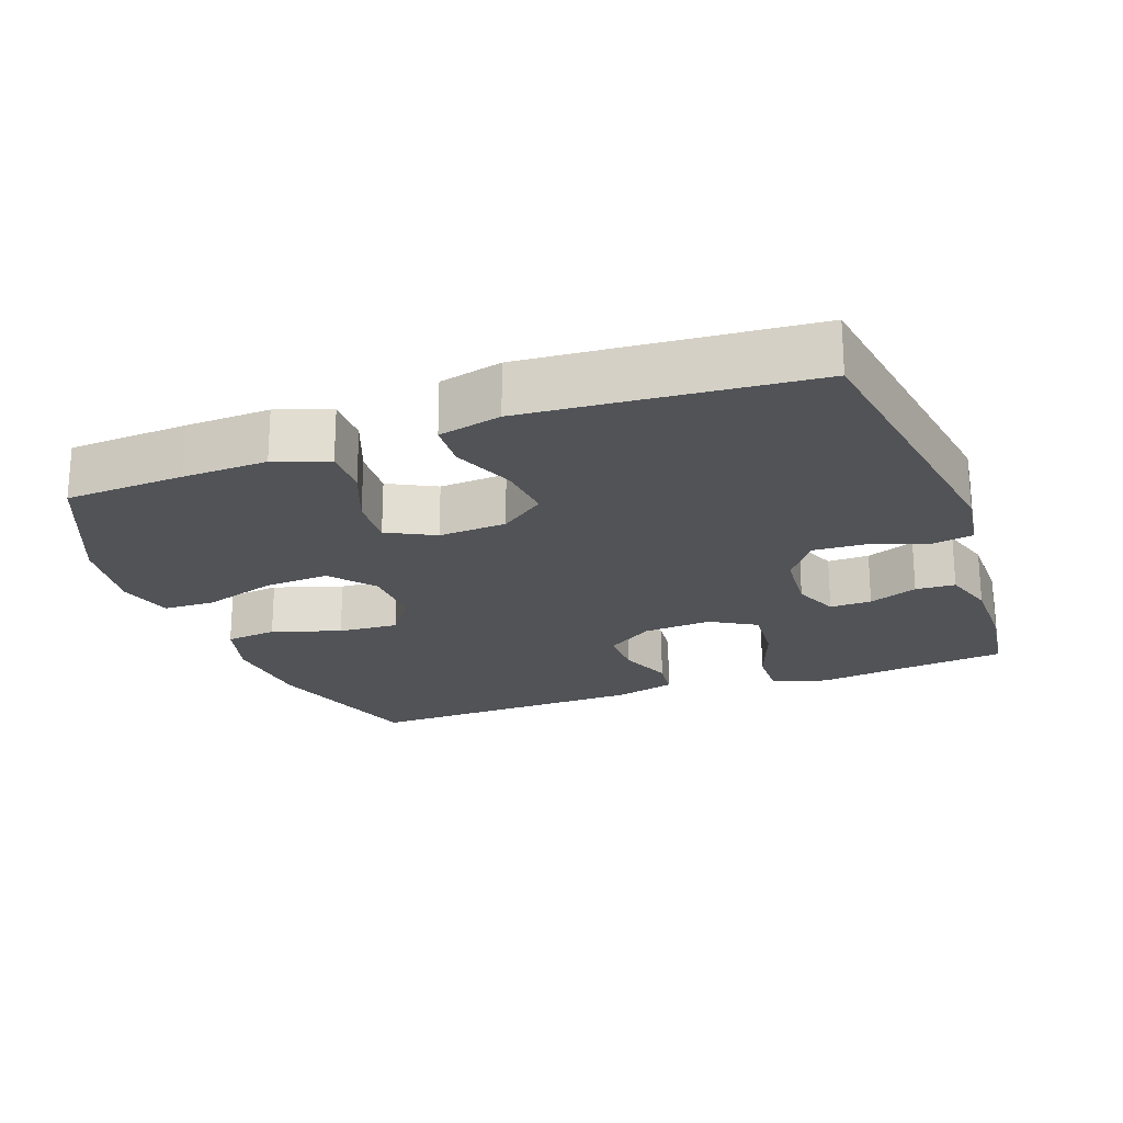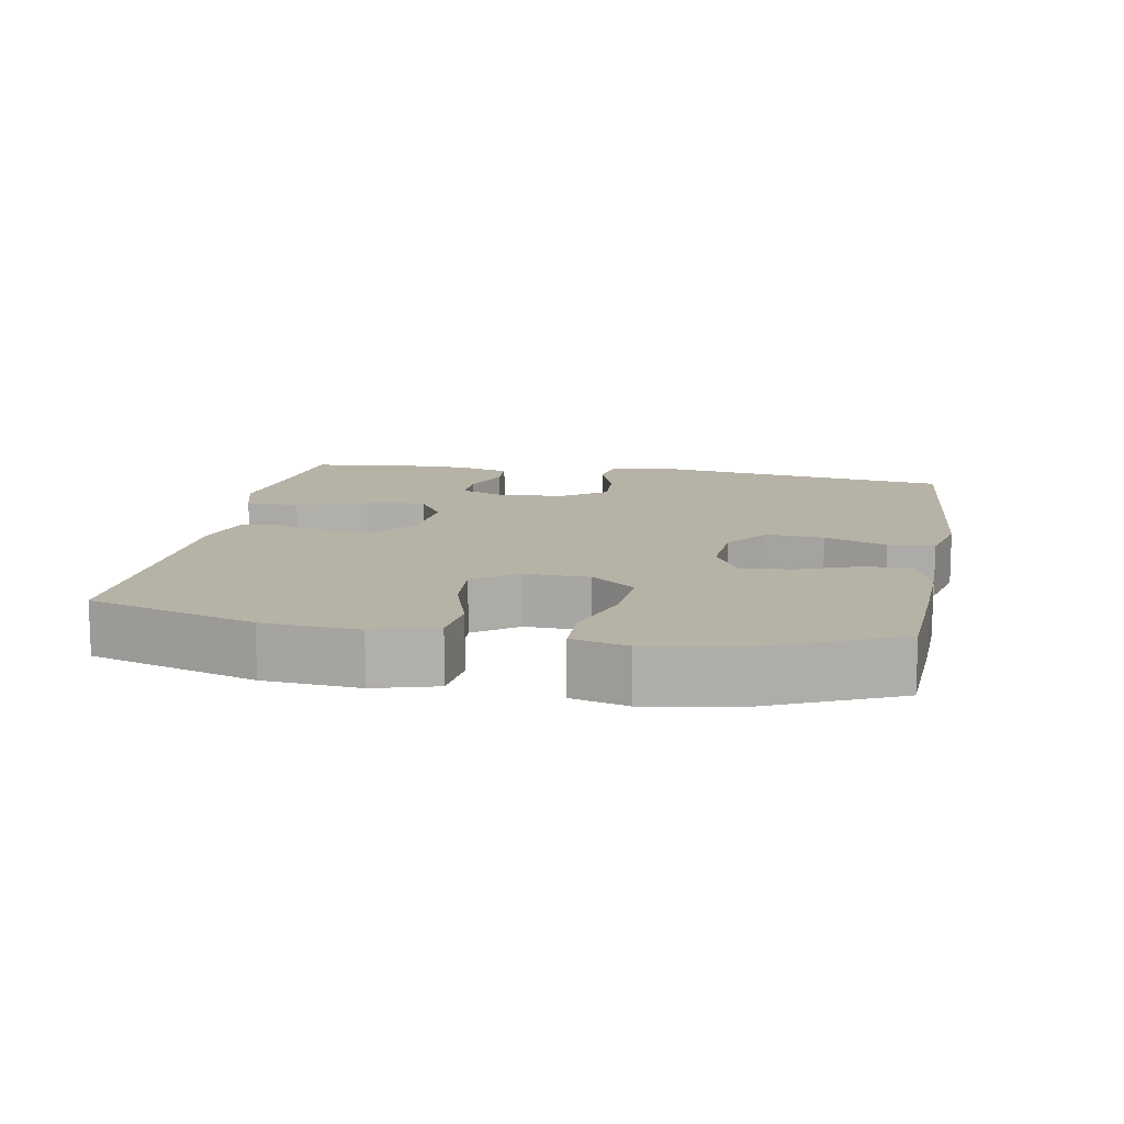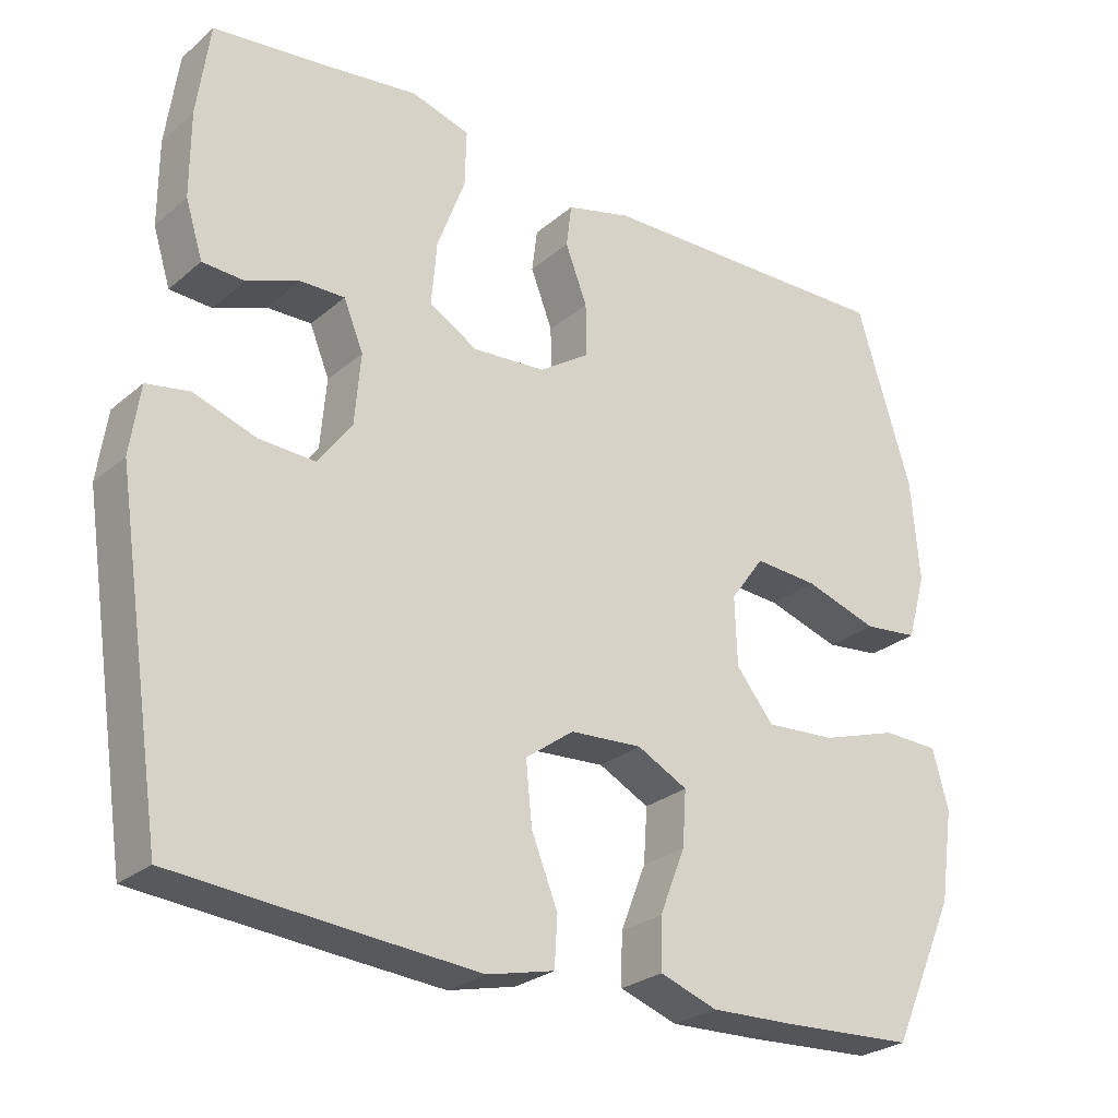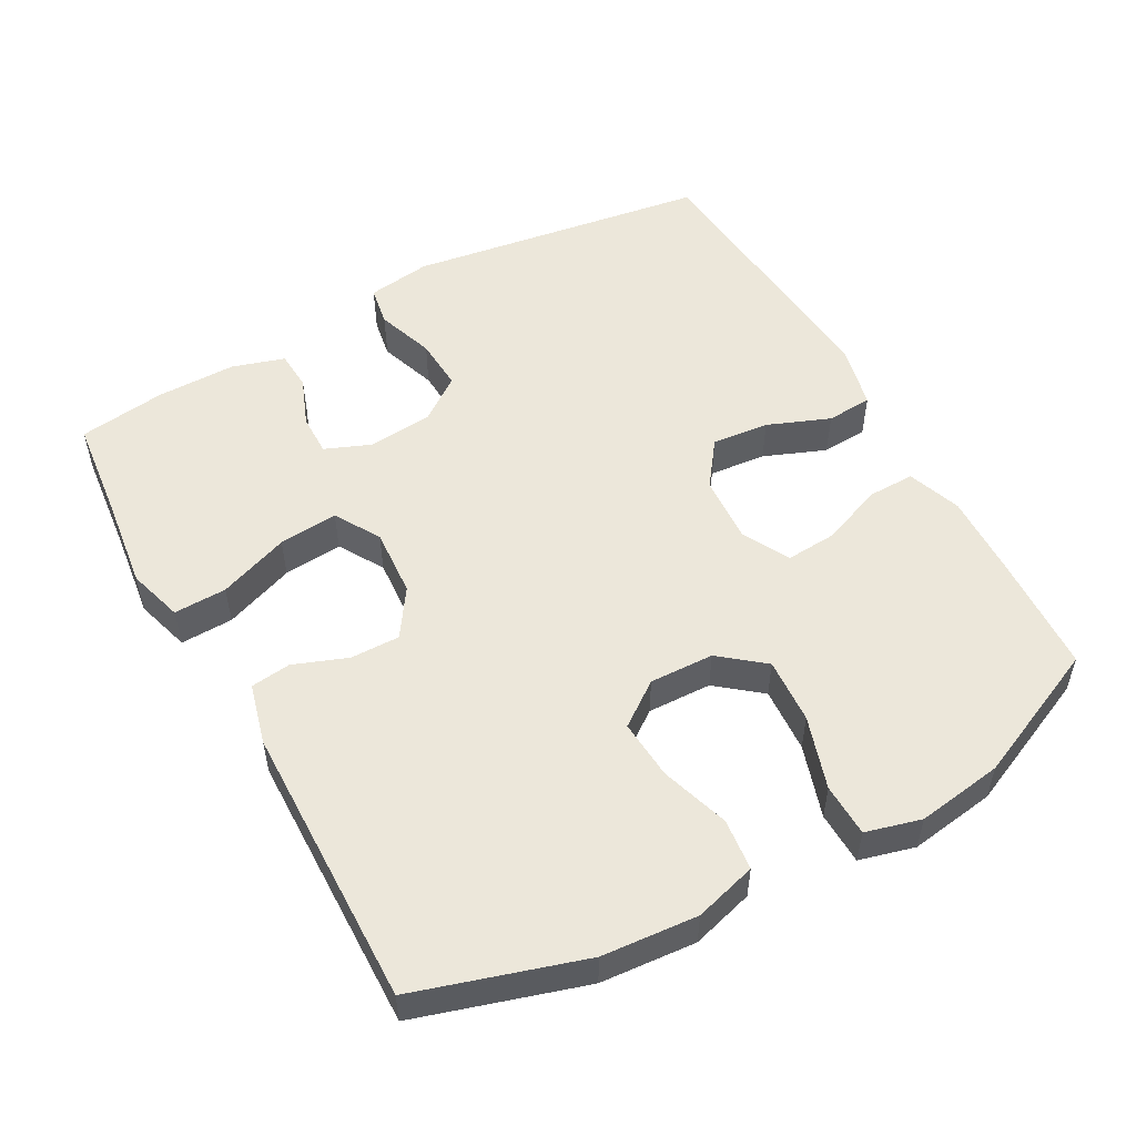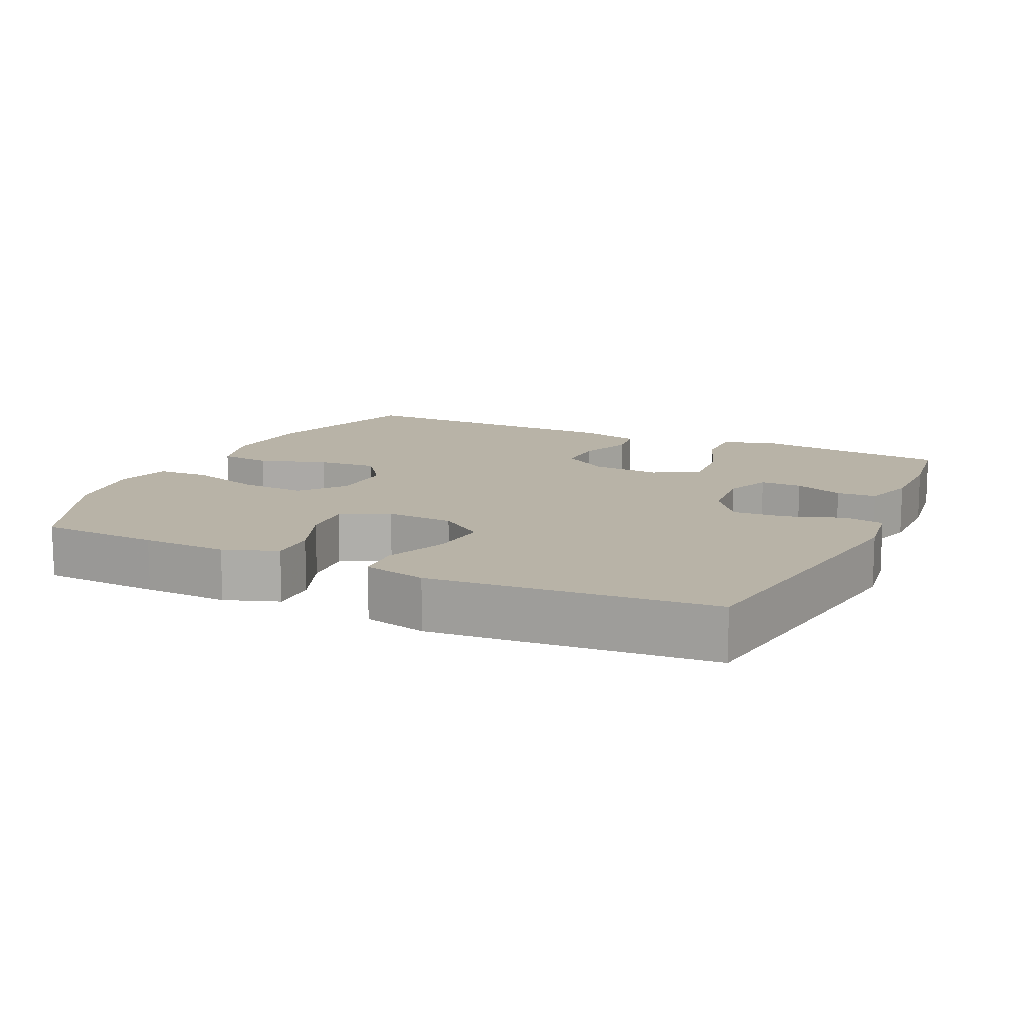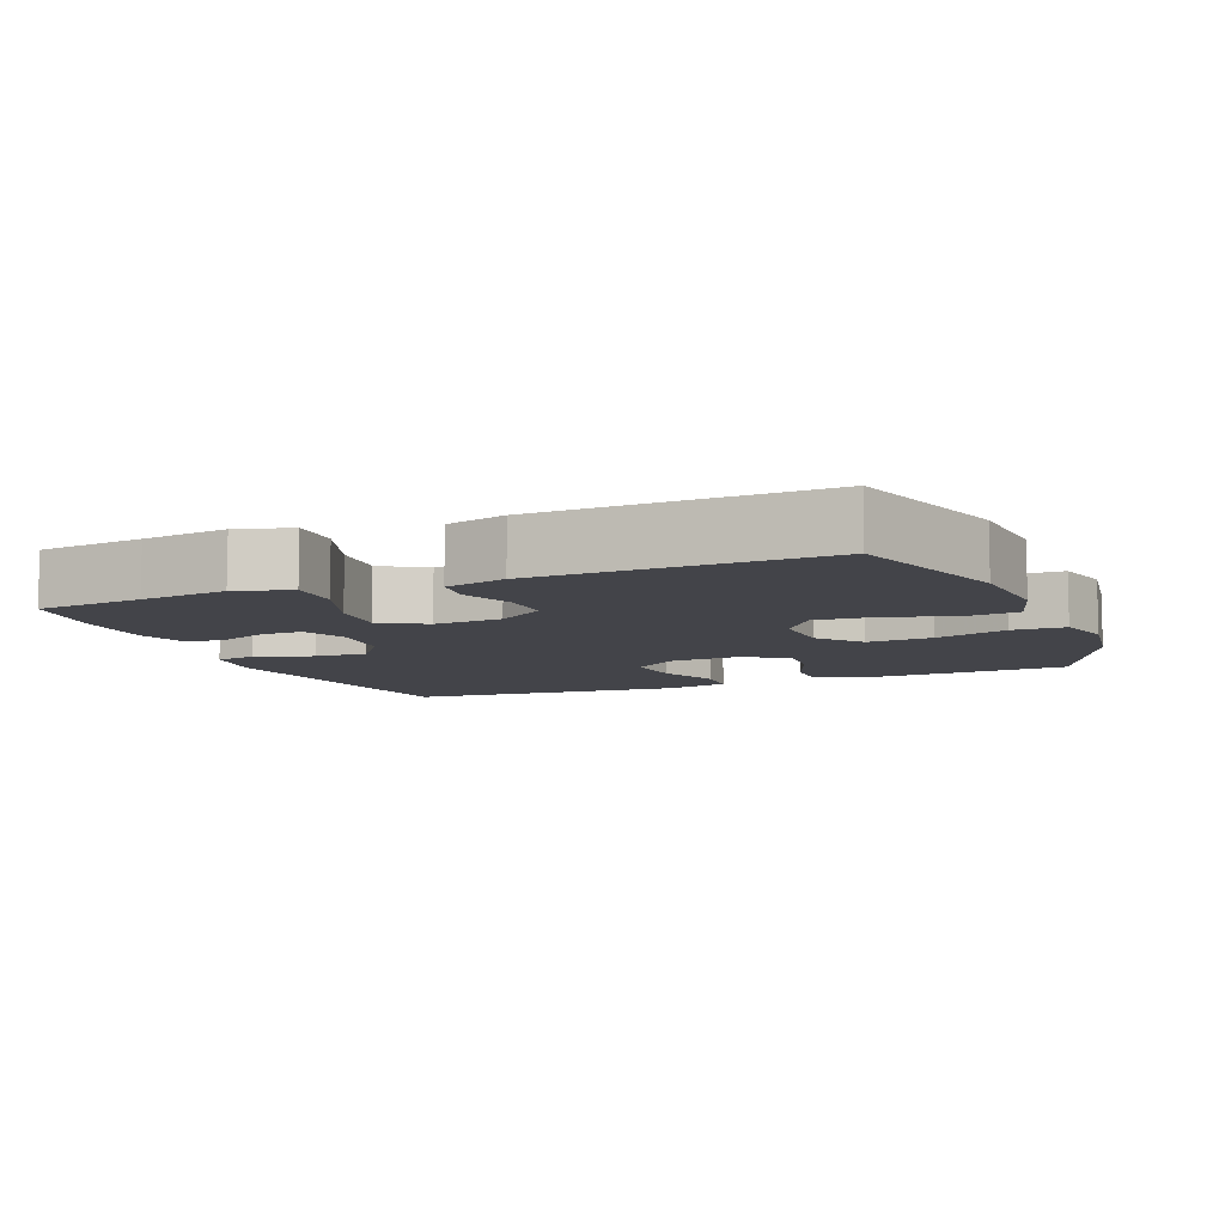
<metadata>
{"format":"obj","ext":"obj","renderer":"f3d","projection":"perspective","resolution":1024,"background":"white","views":[{"elev":-21.7,"azim":-159.8,"up":"+Y"},{"elev":12.2,"azim":100.3,"up":"+Y"},{"elev":-26.5,"azim":-37.5,"up":"+Z"},{"elev":52.9,"azim":61.0,"up":"+Y"},{"elev":12.7,"azim":-155.0,"up":"+Y"},{"elev":-8.4,"azim":22.3,"up":"+Y"}]}
</metadata>
<code>
v -0.5 0.07 -0.5
v -0.564 0.07 -0.074
v -0.551 0.07 0.017
v -0.494 0.07 0.027
v -0.412 0.07 -0.001
v -0.337 0.07 -0.005
v -0.292 0.07 0.057
v -0.284 0.07 0.15
v -0.31 0.07 0.214
v -0.369 0.07 0.213
v -0.438 0.07 0.186
v -0.494 0.07 0.189
v -0.517 0.07 0.263
v -0.517 0.07 0.376
v -0.5 0.07 0.5
v -0.348 0.07 0.517
v -0.225 0.07 0.533
v -0.147 0.07 0.51
v -0.149 0.07 0.435
v -0.186 0.07 0.335
v -0.193 0.07 0.251
v -0.129 0.07 0.213
v -0.032 0.07 0.22
v 0.035 0.07 0.265
v 0.034 0.07 0.335
v 0.005 0.07 0.411
v 0.012 0.07 0.468
v 0.098 0.07 0.491
v 0.5 0.07 0.5
v 0.573 0.07 0.264
v 0.584 0.07 0.129
v 0.559 0.07 0.041
v 0.486 0.07 0.033
v 0.389 0.07 0.064
v 0.304 0.07 0.07
v 0.259 0.07 0.008
v 0.262 0.07 -0.083
v 0.312 0.07 -0.145
v 0.405 0.07 -0.139
v 0.508 0.07 -0.106
v 0.583 0.07 -0.108
v 0.604 0.07 -0.186
v 0.586 0.07 -0.308
v 0.5 0.07 -0.5
v 0.331 0.07 -0.509
v 0.211 0.07 -0.513
v 0.135 0.07 -0.486
v 0.136 0.07 -0.419
v 0.17 0.07 -0.333
v 0.175 0.07 -0.26
v 0.108 0.07 -0.225
v 0.012 0.07 -0.231
v -0.052 0.07 -0.278
v -0.044 0.07 -0.359
v -0.009 0.07 -0.447
v -0.013 0.07 -0.512
v -0.102 0.07 -0.533
v -0.239 0.07 -0.522
v -0.5 0 -0.5
v -0.564 0 -0.074
v -0.551 0 0.017
v -0.494 0 0.027
v -0.412 0 -0.001
v -0.337 0 -0.005
v -0.292 0 0.057
v -0.284 0 0.15
v -0.31 0 0.214
v -0.369 0 0.213
v -0.438 0 0.186
v -0.494 0 0.189
v -0.517 0 0.263
v -0.517 0 0.376
v -0.5 0 0.5
v -0.348 0 0.517
v -0.225 0 0.533
v -0.147 0 0.51
v -0.149 0 0.435
v -0.186 0 0.335
v -0.193 0 0.251
v -0.129 0 0.213
v -0.032 0 0.22
v 0.035 0 0.265
v 0.034 0 0.335
v 0.005 0 0.411
v 0.012 0 0.468
v 0.098 0 0.491
v 0.5 0 0.5
v 0.573 0 0.264
v 0.584 0 0.129
v 0.559 0 0.041
v 0.486 0 0.033
v 0.389 0 0.064
v 0.304 0 0.07
v 0.259 0 0.008
v 0.262 0 -0.083
v 0.312 0 -0.145
v 0.405 0 -0.139
v 0.508 0 -0.106
v 0.583 0 -0.108
v 0.604 0 -0.186
v 0.586 0 -0.308
v 0.5 0 -0.5
v 0.331 0 -0.509
v 0.211 0 -0.513
v 0.135 0 -0.486
v 0.136 0 -0.419
v 0.17 0 -0.333
v 0.175 0 -0.26
v 0.108 0 -0.225
v 0.012 0 -0.231
v -0.052 0 -0.278
v -0.044 0 -0.359
v -0.009 0 -0.447
v -0.013 0 -0.512
v -0.102 0 -0.533
v -0.239 0 -0.522
f 54 55 56 57
f 53 54 57 58
f 46 47 48 49
f 46 49 50
f 45 46 50
f 44 45 50
f 43 44 50
f 42 43 50 51
f 39 40 41 42
f 38 39 42 51
f 31 32 33 34
f 31 34 35
f 30 31 35
f 29 30 35
f 28 29 35 36
f 25 26 27 28
f 24 25 28 36
f 17 18 19 20
f 16 17 20 21
f 15 16 21
f 14 15 21
f 13 14 21 22
f 10 11 12 13
f 9 10 13
f 2 3 4 5
f 2 5 6
f 53 58 1 2
f 52 53 2 6
f 37 38 51 52
f 37 52 6 7
f 23 24 36 37
f 22 23 37 7
f 9 13 22
f 8 9 22
f 7 8 22
f 115 114 113 112
f 116 115 112 111
f 107 106 105 104
f 108 107 104
f 108 104 103
f 108 103 102
f 108 102 101
f 109 108 101 100
f 100 99 98 97
f 109 100 97 96
f 92 91 90 89
f 93 92 89
f 93 89 88
f 93 88 87
f 94 93 87 86
f 86 85 84 83
f 94 86 83 82
f 78 77 76 75
f 79 78 75 74
f 79 74 73
f 79 73 72
f 80 79 72 71
f 71 70 69 68
f 71 68 67
f 63 62 61 60
f 64 63 60
f 60 59 116 111
f 64 60 111 110
f 110 109 96 95
f 65 64 110 95
f 95 94 82 81
f 65 95 81 80
f 80 71 67
f 80 67 66
f 80 66 65
f 1 59 60 2
f 2 60 61 3
f 3 61 62 4
f 4 62 63 5
f 5 63 64 6
f 6 64 65 7
f 7 65 66 8
f 8 66 67 9
f 9 67 68 10
f 10 68 69 11
f 11 69 70 12
f 12 70 71 13
f 13 71 72 14
f 14 72 73 15
f 15 73 74 16
f 16 74 75 17
f 17 75 76 18
f 18 76 77 19
f 19 77 78 20
f 20 78 79 21
f 21 79 80 22
f 22 80 81 23
f 23 81 82 24
f 24 82 83 25
f 25 83 84 26
f 26 84 85 27
f 27 85 86 28
f 28 86 87 29
f 29 87 88 30
f 30 88 89 31
f 31 89 90 32
f 32 90 91 33
f 33 91 92 34
f 34 92 93 35
f 35 93 94 36
f 36 94 95 37
f 37 95 96 38
f 38 96 97 39
f 39 97 98 40
f 40 98 99 41
f 41 99 100 42
f 42 100 101 43
f 43 101 102 44
f 44 102 103 45
f 45 103 104 46
f 46 104 105 47
f 47 105 106 48
f 48 106 107 49
f 49 107 108 50
f 50 108 109 51
f 51 109 110 52
f 52 110 111 53
f 53 111 112 54
f 54 112 113 55
f 55 113 114 56
f 56 114 115 57
f 57 115 116 58
f 58 116 59 1

</code>
